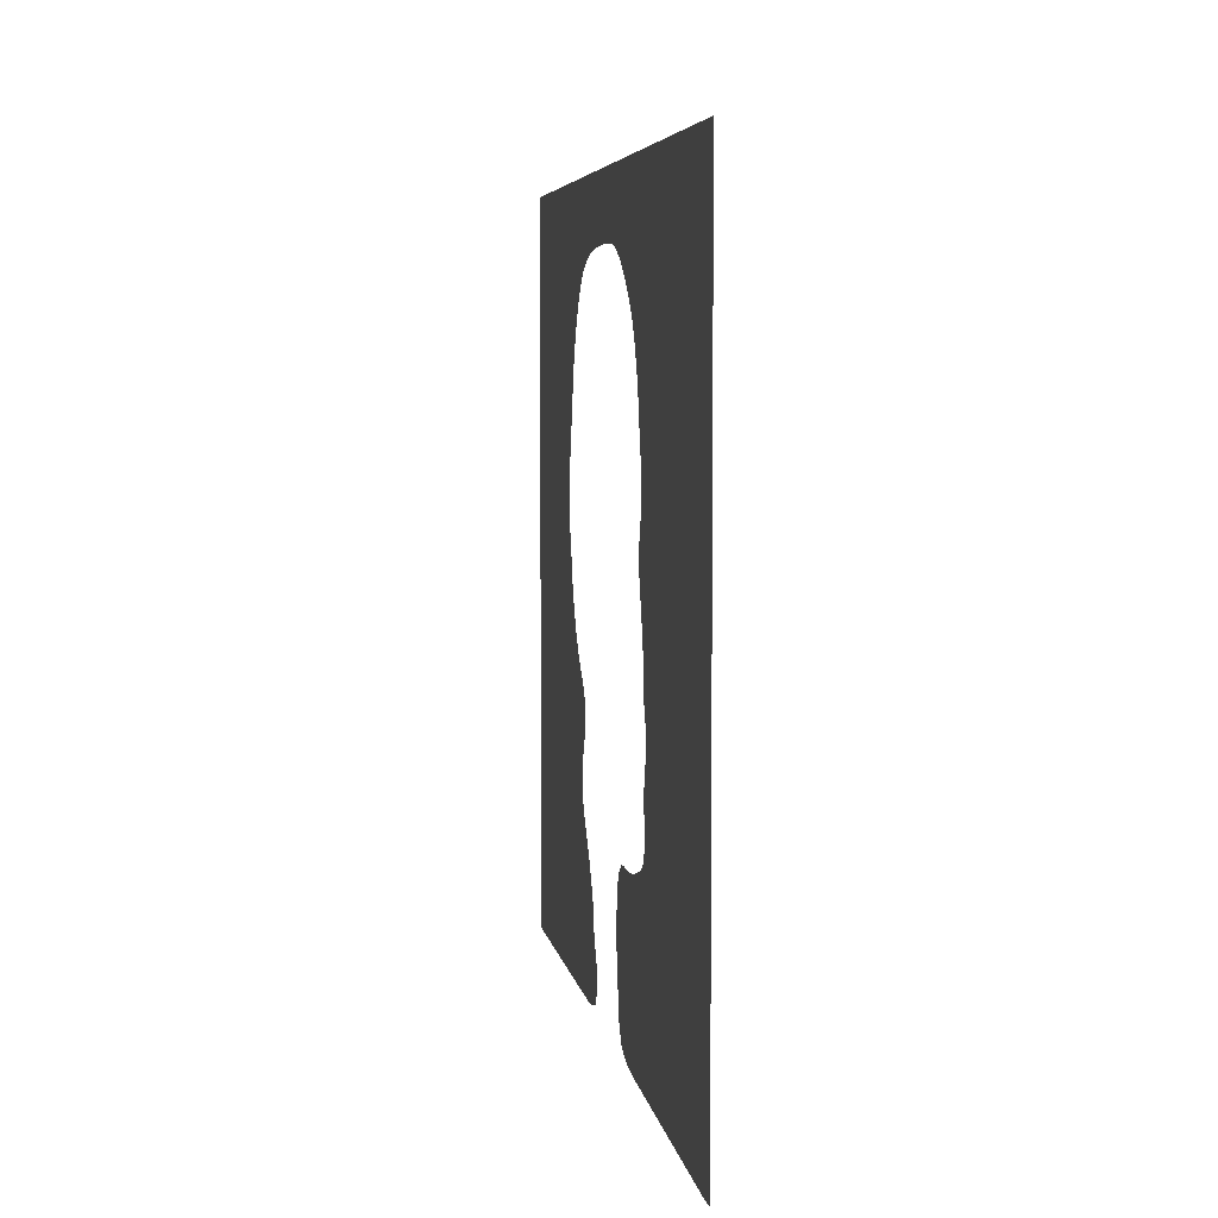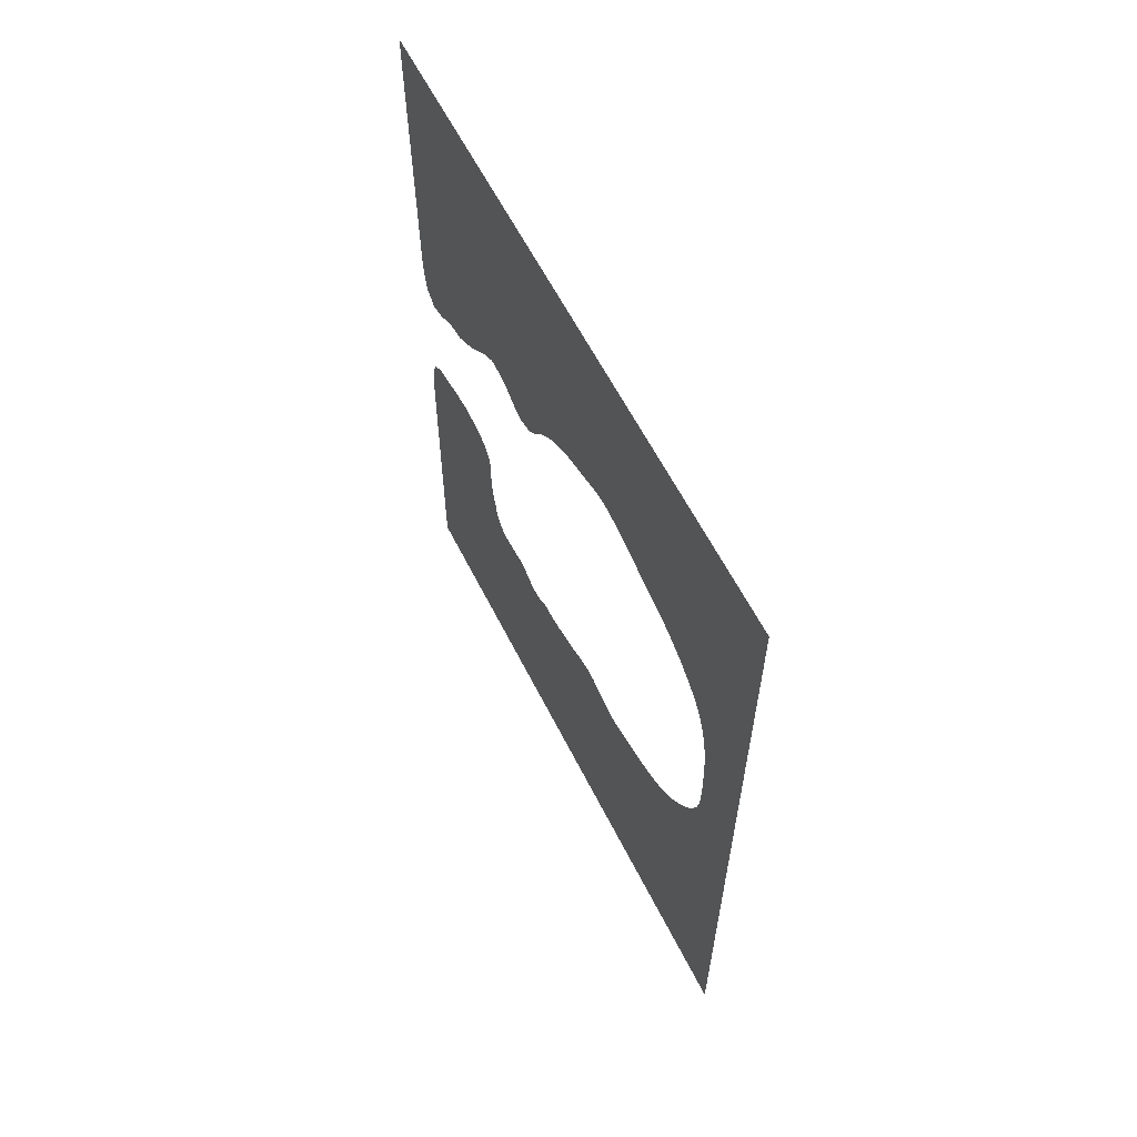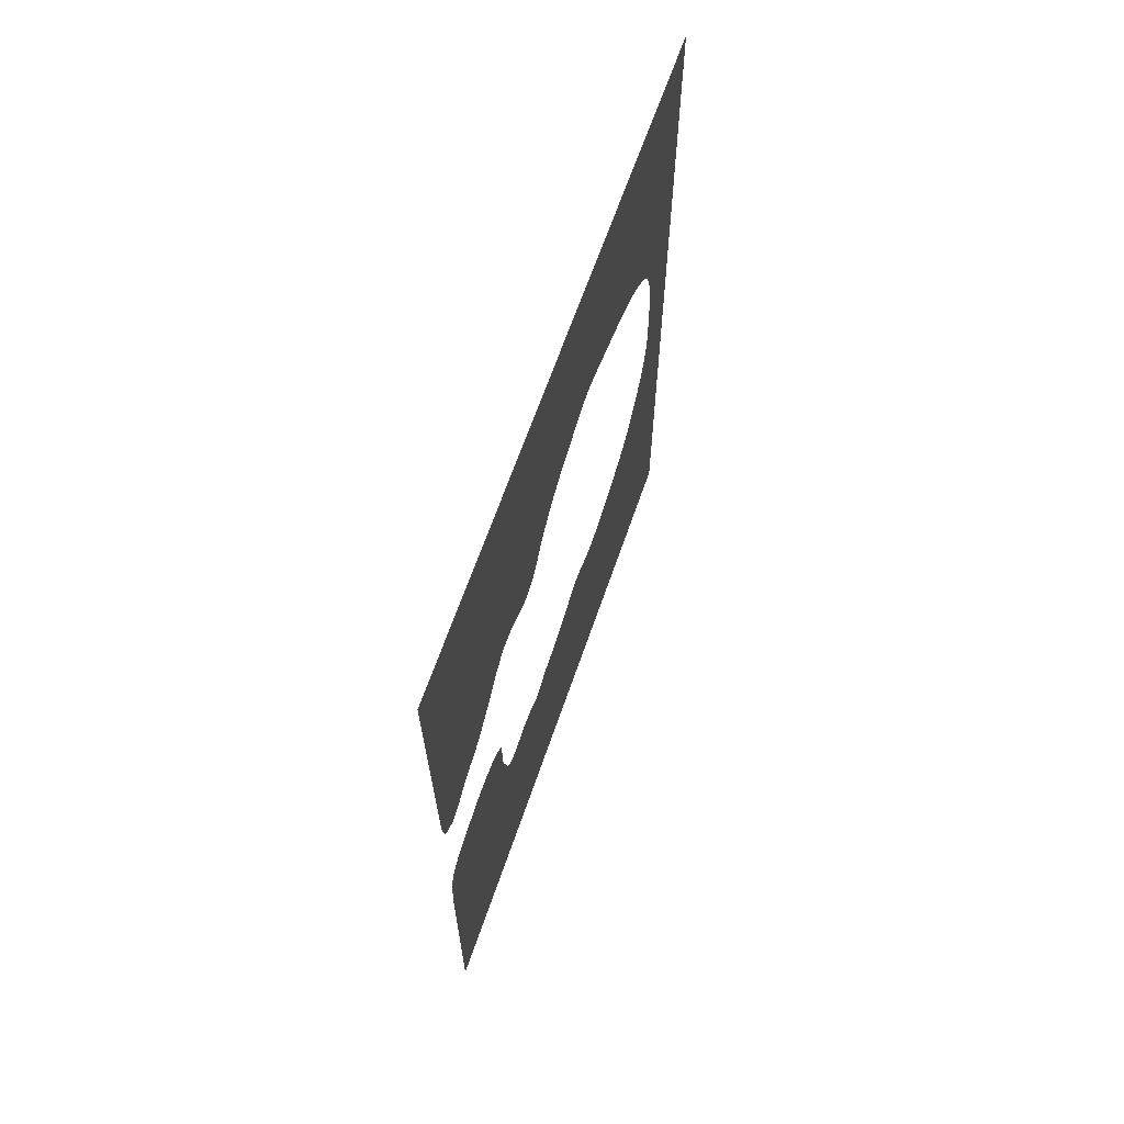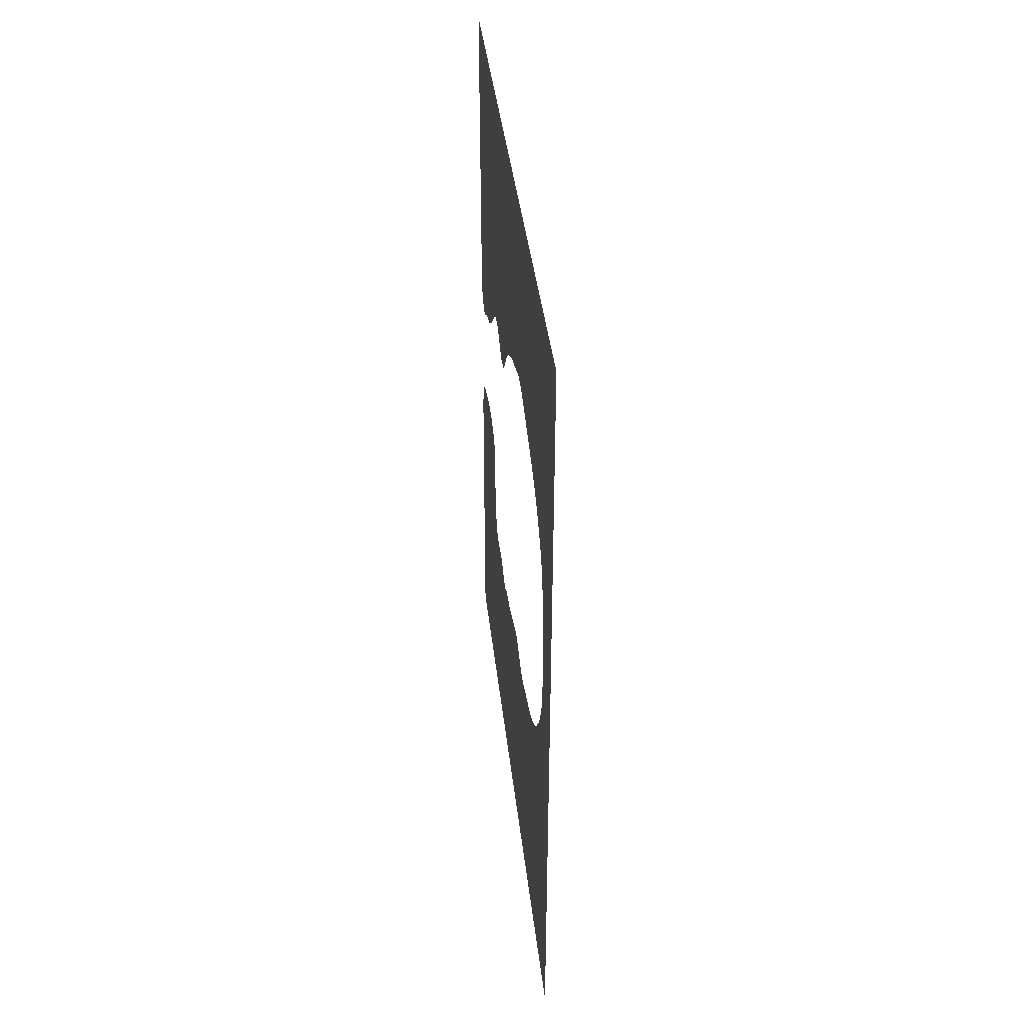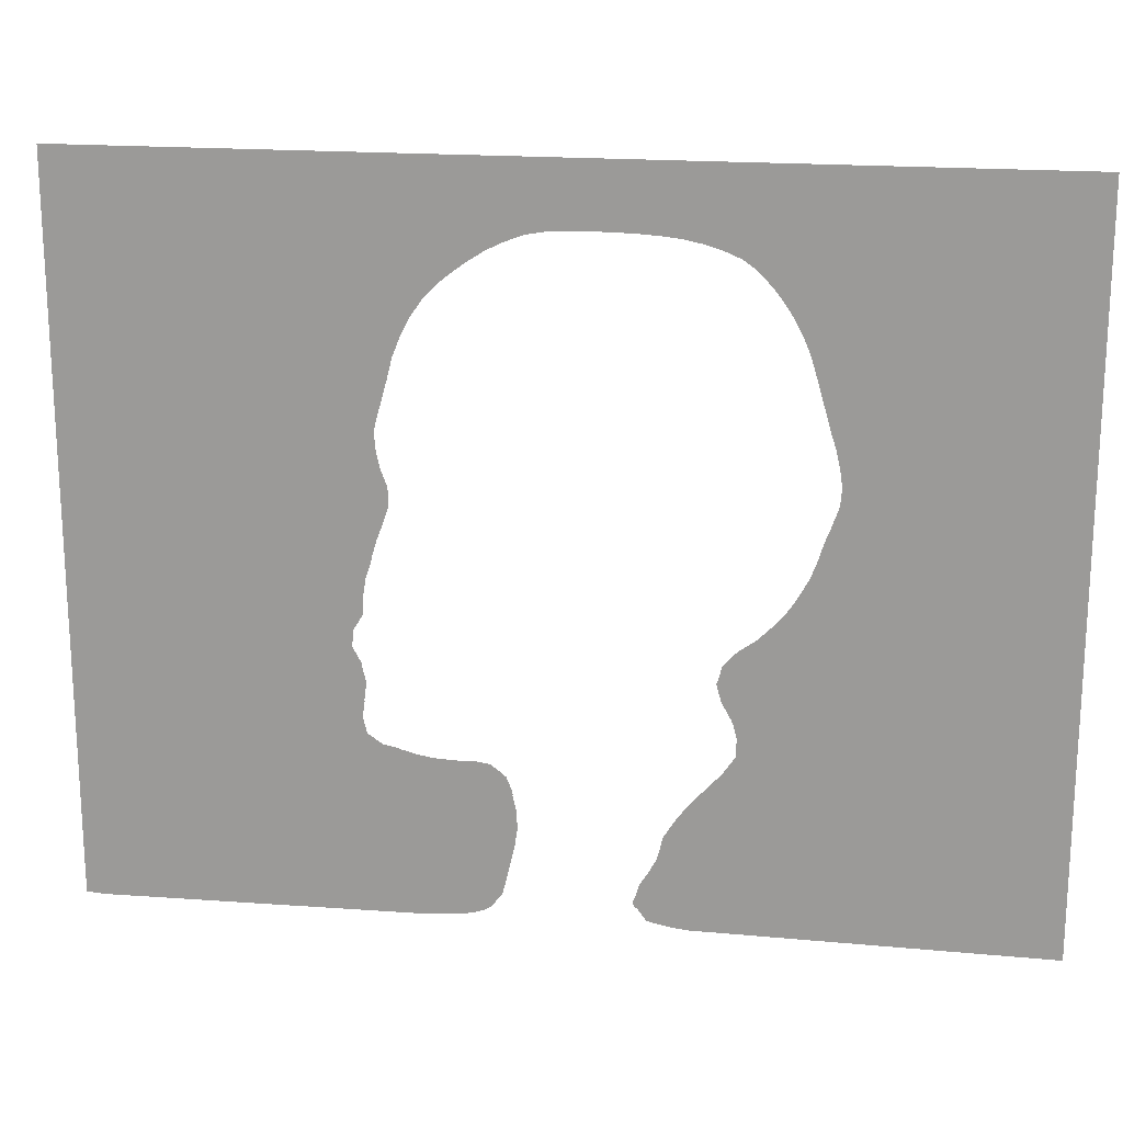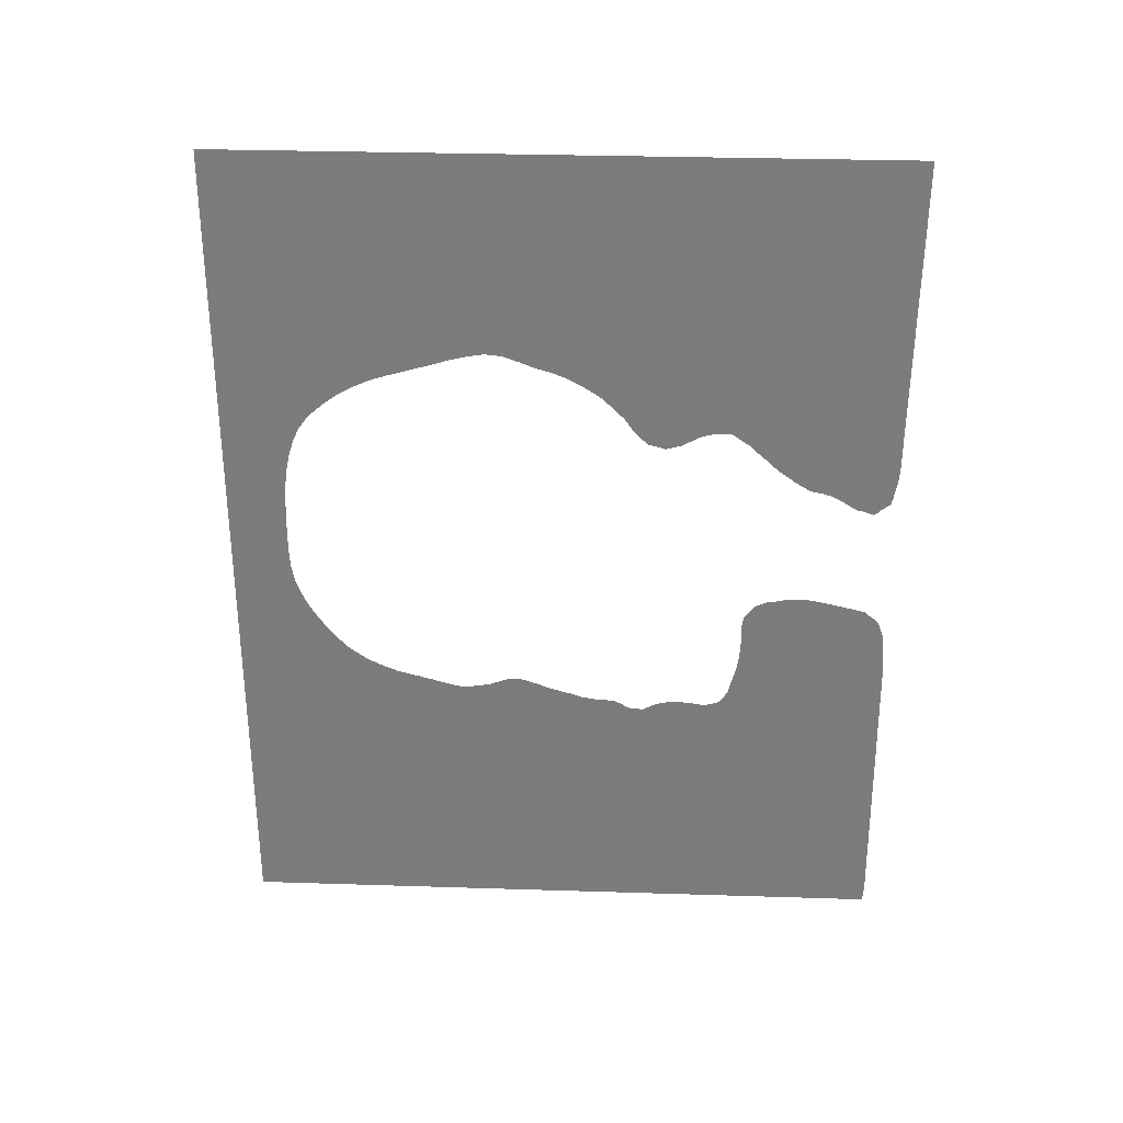
<metadata>
{"format":"obj","ext":"obj","renderer":"f3d","projection":"perspective","resolution":1024,"background":"white","views":[{"elev":5.2,"azim":171.6,"up":"+Y"},{"elev":60.7,"azim":153.3,"up":"+Z"},{"elev":65.7,"azim":19.1,"up":"+Z"},{"elev":39.8,"azim":173.7,"up":"+Z"},{"elev":19.0,"azim":-81.4,"up":"+Y"},{"elev":31.1,"azim":-87.4,"up":"+Z"}]}
</metadata>
<code>
v 21.6 11.1 50.8
v 21.6 11.34 32.02
v 21.6 11.43 31.08
v 21.6 11.6 30.25
v 21.6 11.62 30.13
v 21.6 11.72 29.79
v 21.6 12.37 29.31
v 21.6 12.46 29.19
v 21.6 12.58 29.1
v 21.6 12.67 29.06
v 21.6 13.31 29.29
v 21.6 13.36 29.31
v 21.6 13.61 29.36
v 21.6 13.79 29.43
v 21.6 14.56 29.94
v 21.6 14.86 30.08
v 21.6 15.15 30.25
v 21.6 15.5 30.36
v 21.6 15.62 30.4
v 21.6 16.44 30.57
v 21.6 16.45 30.57
v 21.6 16.56 30.65
v 21.6 17.39 31.16
v 21.6 17.43 31.19
v 21.6 17.43 31.19
v 21.6 18.33 31.85
v 21.6 18.4 31.91
v 21.6 18.65 32.14
v 21.6 19.28 32.72
v 21.6 19.38 32.79
v 21.6 19.68 33.08
v 21.6 20.2 33.57
v 21.6 20.22 33.58
v 21.6 20.34 33.63
v 21.6 20.9 34.03
v 21.6 21.17 34.2
v 21.6 21.53 34.18
v 21.6 22.11 34.19
v 21.6 22.73 34.03
v 21.6 23.06 33.91
v 21.6 24 33.38
v 21.6 24.94 33.12
v 21.6 25.19 33.22
v 21.6 25.89 33.39
v 21.6 26.35 33.78
v 21.6 26.6 34.03
v 21.6 26.83 34.31
v 21.6 26.88 34.37
v 21.6 27.22 34.86
v 21.6 27.29 34.97
v 21.6 27.78 35.49
v 21.6 27.78 35.49
v 21.6 28.22 35.92
v 21.6 28.72 36.37
v 21.6 29.27 36.74
v 21.6 29.74 37.03
v 21.6 29.78 37.06
v 21.6 30.61 37.51
v 21.6 30.73 37.56
v 21.6 31.35 37.81
v 21.6 31.56 37.88
v 21.6 31.67 37.92
v 21.6 32.5 38.17
v 21.6 33.33 38.49
v 21.6 33.44 38.53
v 21.6 33.56 38.57
v 21.6 34.07 38.75
v 21.6 34.39 38.86
v 21.6 35.33 38.94
v 21.6 36.28 38.8
v 21.6 37.22 38.58
v 21.6 38.17 38.28
v 21.6 40.06 37.75
v 21.6 40.06 37.75
v 21.6 40.88 37.51
v 21.6 41 37.48
v 21.6 41.83 37.22
v 21.6 41.94 37.17
v 21.6 42.66 36.86
v 21.6 42.89 36.75
v 21.6 43.72 36.29
v 21.6 43.83 36.22
v 21.6 44.28 35.92
v 21.6 44.43 35.8
v 21.6 44.78 35.53
v 21.6 45.42 34.97
v 21.6 45.61 34.77
v 21.6 45.72 34.66
v 21.6 46.18 34.03
v 21.6 46.18 34.03
v 21.6 46.26 33.91
v 21.6 46.61 33.08
v 21.6 46.91 32.14
v 21.6 46.93 32.02
v 21.6 47.11 31.19
v 21.6 47.12 31.08
v 21.6 47.23 30.25
v 21.6 47.23 30.13
v 21.6 47.29 29.31
v 21.6 47.33 28.36
v 21.6 47.35 27.42
v 21.6 47.36 26.47
v 21.6 47.34 25.53
v 21.6 47.27 24.58
v 21.6 47.1 23.64
v 21.6 46.75 22.69
v 21.6 46.67 22.51
v 21.6 46.35 21.87
v 21.6 46.3 21.75
v 21.6 45.77 20.92
v 21.6 45.72 20.85
v 21.6 45.69 20.81
v 21.6 44.98 19.86
v 21.6 44.78 19.61
v 21.6 44.24 19.03
v 21.6 44.12 18.92
v 21.6 43.83 18.67
v 21.6 42.89 18.01
v 21.6 42.81 17.97
v 21.6 41.94 17.55
v 21.6 41 17.16
v 21.6 40.88 17.13
v 21.6 40.06 16.91
v 21.6 39.92 16.89
v 21.6 39.11 16.66
v 21.6 38.99 16.64
v 21.6 38.17 16.4
v 21.6 38.05 16.36
v 21.6 37.22 16.16
v 21.6 37.11 16.15
v 21.6 36.28 16.22
v 21.6 36.16 16.24
v 21.6 35.33 16.41
v 21.6 34.39 16.77
v 21.6 34.27 16.78
v 21.6 33.44 16.81
v 21.6 33.33 16.78
v 21.6 32.5 16.51
v 21.6 32.38 16.46
v 21.6 31.56 16.15
v 21.6 31.32 16.08
v 21.6 30.61 15.87
v 21.6 30.49 15.86
v 21.6 29.67 15.59
v 21.6 29.65 15.58
v 21.6 29.55 15.56
v 21.6 28.72 15.42
v 21.6 28.61 15.41
v 21.6 27.66 15.38
v 21.6 27.48 15.27
v 21.6 27.22 15.14
v 21.6 26.83 14.87
v 21.6 26.61 14.84
v 21.6 25.89 14.77
v 21.6 25.19 15.14
v 21.6 25.08 15.21
v 21.6 25.06 15.22
v 21.6 24.94 15.22
v 21.6 24.83 15.26
v 21.6 24 15.44
v 21.6 23.88 15.44
v 21.6 23.06 15.33
v 21.6 22.94 15.34
v 21.6 22.11 15.21
v 21.6 21.28 15.41
v 21.6 21.17 15.5
v 21.6 20.76 16.08
v 21.6 20.7 16.16
v 21.6 20.67 16.2
v 21.6 20.49 17.03
v 21.6 20.44 17.14
v 21.6 20.21 17.97
v 21.6 20.06 18.92
v 21.6 20.06 19.09
v 21.6 20.01 19.86
v 21.6 20.01 20.04
v 21.6 20 20.81
v 21.6 20.02 21.04
v 21.6 19.91 21.75
v 21.6 19.52 22.27
v 21.6 19.28 22.56
v 21.6 18.97 22.69
v 21.6 18.45 22.89
v 21.6 18.33 22.9
v 21.6 18.22 22.89
v 21.6 17.39 23.08
v 21.6 17.27 23.07
v 21.6 16.44 23.14
v 21.6 16.33 23.12
v 21.6 15.5 22.99
v 21.6 14.56 22.78
v 21.6 14.44 22.75
v 21.6 14.32 22.72
v 21.6 13.51 22.54
v 21.6 12.67 22.32
v 21.6 12.56 22.21
v 21.6 11.93 21.75
v 21.6 11.73 21.41
v 21.6 11.72 21.39
v 21.6 11.69 21.29
v 21.6 11.5 20.81
v 21.6 11.49 20.69
v 21.6 11.37 19.86
v 21.6 11.29 18.92
v 21.6 11.25 17.97
v 21.6 11.11 0.9721
v 21.6 11.18 0.02761
v 21.6 11.21 3.618e-21
v 21.6 50.8 -1.252e-21
v 21.6 50.8 50.8
f 13 12 14
f 7 5 4
f 7 4 11
f 7 6 5
f 10 7 11
f 9 8 7
f 10 9 7
f 11 4 12
f 12 4 14
f 4 3 14
f 14 3 15
f 15 3 2
f 17 16 2
f 20 22 21
f 16 15 2
f 19 18 2
f 180 182 181
f 18 17 2
f 20 19 22
f 22 19 23
f 35 34 33
f 41 46 45
f 23 19 24
f 185 182 180
f 24 19 2
f 183 182 185
f 25 24 2
f 26 25 27
f 27 25 2
f 184 183 185
f 28 27 2
f 1 38 36
f 29 28 2
f 30 29 31
f 31 29 2
f 32 31 2
f 38 37 36
f 1 32 2
f 1 33 32
f 1 35 33
f 1 36 35
f 48 46 41
f 180 178 177
f 43 41 45
f 43 42 41
f 176 187 185
f 44 43 45
f 48 47 46
f 1 56 55
f 1 65 64
f 40 48 41
f 1 62 61
f 40 49 48
f 1 60 59
f 40 50 49
f 1 57 56
f 40 39 50
f 50 39 51
f 51 39 52
f 52 39 38
f 53 52 38
f 54 53 38
f 1 54 38
f 1 55 54
f 1 58 57
f 1 59 58
f 1 61 60
f 64 63 62
f 1 64 62
f 67 66 65
f 1 67 65
f 1 68 67
f 1 210 68
f 68 210 69
f 69 210 70
f 70 210 71
f 71 210 72
f 72 210 73
f 73 210 74
f 74 210 75
f 189 175 190
f 75 210 76
f 76 210 77
f 77 210 78
f 78 210 79
f 79 210 80
f 80 210 81
f 81 210 82
f 82 210 83
f 83 210 84
f 84 210 85
f 85 210 86
f 86 88 87
f 86 210 88
f 88 90 89
f 88 210 90
f 90 210 91
f 91 210 92
f 92 210 93
f 93 210 94
f 94 210 95
f 95 97 96
f 95 210 97
f 97 99 98
f 97 210 99
f 99 210 100
f 100 210 101
f 101 210 102
f 102 209 103
f 103 209 104
f 102 210 209
f 105 104 209
f 106 105 209
f 107 106 209
f 108 107 209
f 109 108 209
f 110 209 111
f 110 109 209
f 112 111 209
f 113 112 209
f 114 113 209
f 115 114 209
f 116 115 209
f 117 116 209
f 118 117 209
f 209 121 120
f 123 122 209
f 190 175 174
f 125 123 209
f 129 128 209
f 128 126 125
f 124 123 125
f 209 128 125
f 126 128 127
f 130 209 131
f 130 129 209
f 152 146 209
f 146 145 144
f 140 133 132
f 140 139 133
f 133 138 135
f 134 133 135
f 135 137 136
f 135 138 137
f 133 139 138
f 141 140 132
f 142 141 132
f 144 142 132
f 209 144 132
f 142 144 143
f 131 209 132
f 170 169 171
f 209 146 144
f 148 147 152
f 150 148 151
f 174 173 190
f 151 148 152
f 152 147 146
f 149 148 150
f 153 208 154
f 153 152 208
f 206 154 208
f 208 152 209
f 208 207 206
f 155 154 158
f 156 158 157
f 156 155 158
f 161 160 159
f 162 161 159
f 158 162 159
f 158 154 162
f 162 164 163
f 162 154 164
f 164 154 206
f 165 164 206
f 191 204 193
f 205 169 168
f 196 200 197
f 204 203 193
f 202 201 200
f 177 176 185
f 177 185 180
f 179 178 180
f 187 186 185
f 175 187 176
f 189 188 187
f 175 189 187
f 190 173 191
f 191 193 192
f 196 195 194
f 200 199 198
f 197 200 198
f 202 200 196
f 194 202 196
f 194 203 202
f 194 193 203
f 191 173 204
f 204 173 205
f 205 173 172
f 171 205 172
f 171 169 205
f 205 168 167
f 166 205 167
f 206 205 166
f 165 206 166
f 122 121 209
f 209 120 119
f 118 209 119

</code>
